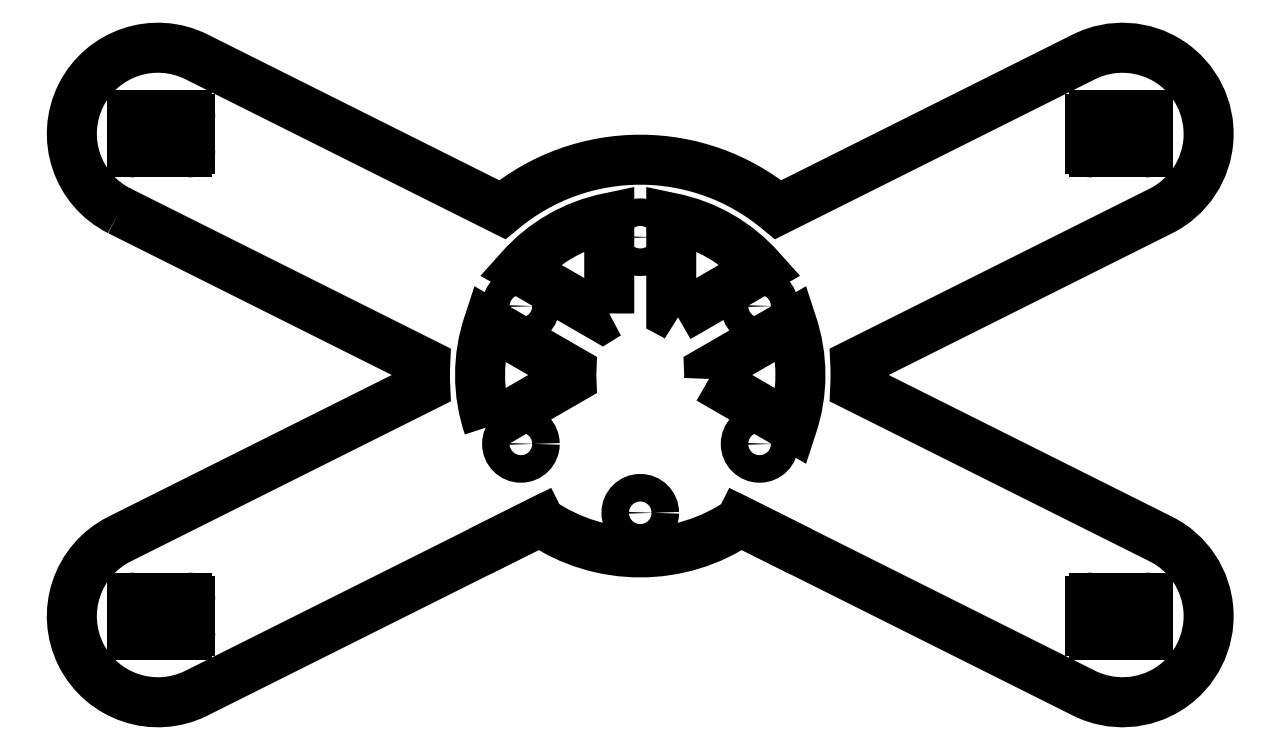
<metadata>
{"format":"dxf","ext":"dxf","renderer":"ezdxf+matplotlib","layout":"modelspace","background":"white","min_lineweight":24,"dpi":150}
</metadata>
<code>
0
SECTION
2
ENTITIES
0
LWPOLYLINE
8
0
90
18
70
1
43
0
10
-56.33
20
55.14
10
32.43
20
10.76
42
0.02607
10
32.43
20
4.243
10
-56.33
20
-40.14
42
1
10
-33.97
20
-84.86
10
54.8
20
-40.48
10
65.76
20
-35
42
0.3095
10
123.9
20
-35
10
134.9
20
-40.48
10
223.7
20
-84.86
42
1
10
246
20
-40.14
10
157.3
20
4.243
42
0.02607
10
157.3
20
10.76
10
246
20
55.14
42
1
10
223.7
20
99.86
10
134.9
20
55.48
42
0.3626
10
54.8
20
55.48
10
-33.97
20
99.86
42
1
0
LINE
8
0
10
-51.55
20
82.9
30
0
11
-36.75
21
82.9
31
0
0
LINE
8
0
10
-35.75
20
81.9
30
0
11
-35.75
21
73.1
31
0
0
LINE
8
0
10
-36.75
20
72.1
30
0
11
-51.55
21
72.1
31
0
0
LINE
8
0
10
-52.55
20
73.1
30
0
11
-52.55
21
81.9
31
0
0
ARC
8
0
10
-51.55
20
81.9
30
0
40
1
210
0
220
-0
230
1
50
90
51
180
0
ARC
8
0
10
-36.75
20
81.9
30
0
40
1
210
-0
220
0
230
1
50
0
51
90
0
ARC
8
0
10
-36.75
20
73.1
30
0
40
1
210
0
220
0
230
1
50
-90
51
0
0
ARC
8
0
10
-51.55
20
73.1
30
0
40
1
210
0
220
0
230
1
50
180
51
270
0
LINE
8
0
10
-51.55
20
-57.1
30
0
11
-36.75
21
-57.1
31
0
0
LINE
8
0
10
-35.75
20
-58.1
30
0
11
-35.75
21
-66.9
31
0
0
LINE
8
0
10
-36.75
20
-67.9
30
0
11
-51.55
21
-67.9
31
0
0
LINE
8
0
10
-52.55
20
-66.9
30
0
11
-52.55
21
-58.1
31
0
0
ARC
8
0
10
-51.55
20
-58.1
30
0
40
1
210
0
220
-0
230
1
50
90
51
180
0
ARC
8
0
10
-36.75
20
-58.1
30
0
40
1
210
-0
220
0
230
1
50
0
51
90
0
ARC
8
0
10
-36.75
20
-66.9
30
0
40
1
210
0
220
0
230
1
50
-90
51
0
0
ARC
8
0
10
-51.55
20
-66.9
30
0
40
1
210
0
220
0
230
1
50
180
51
270
0
LINE
8
0
10
241.2
20
-57.1
30
0
11
226.4
21
-57.1
31
0
0
LINE
8
0
10
225.4
20
-58.1
30
0
11
225.4
21
-66.9
31
0
0
LINE
8
0
10
226.4
20
-67.9
30
0
11
241.2
21
-67.9
31
0
0
LINE
8
0
10
242.2
20
-66.9
30
0
11
242.2
21
-58.1
31
0
0
ARC
8
0
10
226.4
20
-58.1
30
0
40
1
210
0
220
-0
230
1
50
90
51
180
0
ARC
8
0
10
241.2
20
-58.1
30
0
40
1
210
0
220
-0
230
1
50
0
51
90
0
ARC
8
0
10
241.2
20
-66.9
30
0
40
1
210
0
220
0
230
1
50
-90
51
0
0
ARC
8
0
10
226.4
20
-66.9
30
0
40
1
210
0
220
0
230
1
50
180
51
270
0
LINE
8
0
10
225.4
20
81.9
30
0
11
225.4
21
73.1
31
0
0
LINE
8
0
10
241.2
20
82.9
30
0
11
226.4
21
82.9
31
0
0
LINE
8
0
10
242.2
20
73.1
30
0
11
242.2
21
81.9
31
0
0
LINE
8
0
10
226.4
20
72.1
30
0
11
241.2
21
72.1
31
0
0
ARC
8
0
10
226.4
20
81.9
30
0
40
1
210
0
220
-0
230
1
50
90
51
180
0
ARC
8
0
10
241.2
20
81.9
30
0
40
1
210
-0
220
0
230
1
50
0
51
90
0
ARC
8
0
10
241.2
20
73.1
30
0
40
1
210
0
220
0
230
1
50
-90
51
0
0
ARC
8
0
10
226.4
20
73.1
30
0
40
1
210
0
220
0
230
1
50
180
51
270
0
CIRCLE
8
0
10
94.85
20
47.5
30
0
40
4
210
0
220
0
230
1
0
CIRCLE
8
0
10
60.21
20
27.5
30
0
40
4
210
0
220
0
230
1
0
CIRCLE
8
0
10
60.21
20
-12.5
30
0
40
4
210
0
220
0
230
1
0
CIRCLE
8
0
10
94.85
20
-32.5
30
0
40
4
210
0
220
0
230
1
0
CIRCLE
8
0
10
129.5
20
-12.5
30
0
40
4
210
0
220
0
230
1
0
CIRCLE
8
0
10
129.5
20
27.5
30
0
40
4
210
0
220
0
230
1
0
LWPOLYLINE
8
0
90
4
70
1
43
0
10
85.85
20
25.36
10
85.85
20
53.12
42
0.1659
10
59.84
20
38.1
10
83.88
20
24.22
42
-0.02842
0
LWPOLYLINE
8
0
90
4
70
1
43
0
10
105.8
20
24.22
10
129.9
20
38.1
42
0.1659
10
103.9
20
53.12
10
103.9
20
25.36
42
-0.02842
0
LWPOLYLINE
8
0
90
4
70
1
43
0
10
50.84
20
-7.516
10
74.88
20
6.364
42
-0.02842
10
74.88
20
8.636
10
50.84
20
22.52
42
0.1659
0
LWPOLYLINE
8
0
90
4
70
1
43
0
10
114.8
20
6.364
10
138.9
20
-7.516
42
0.1659
10
138.9
20
22.52
10
114.8
20
8.636
42
-0.02842
0
LINE
8
0
10
54.8
20
-40.48
30
0
11
65.76
21
-35
31
0
0
LINE
8
0
10
123.9
20
-35
30
0
11
134.9
21
-40.48
31
0
0
ENDSEC
0
EOF

</code>
